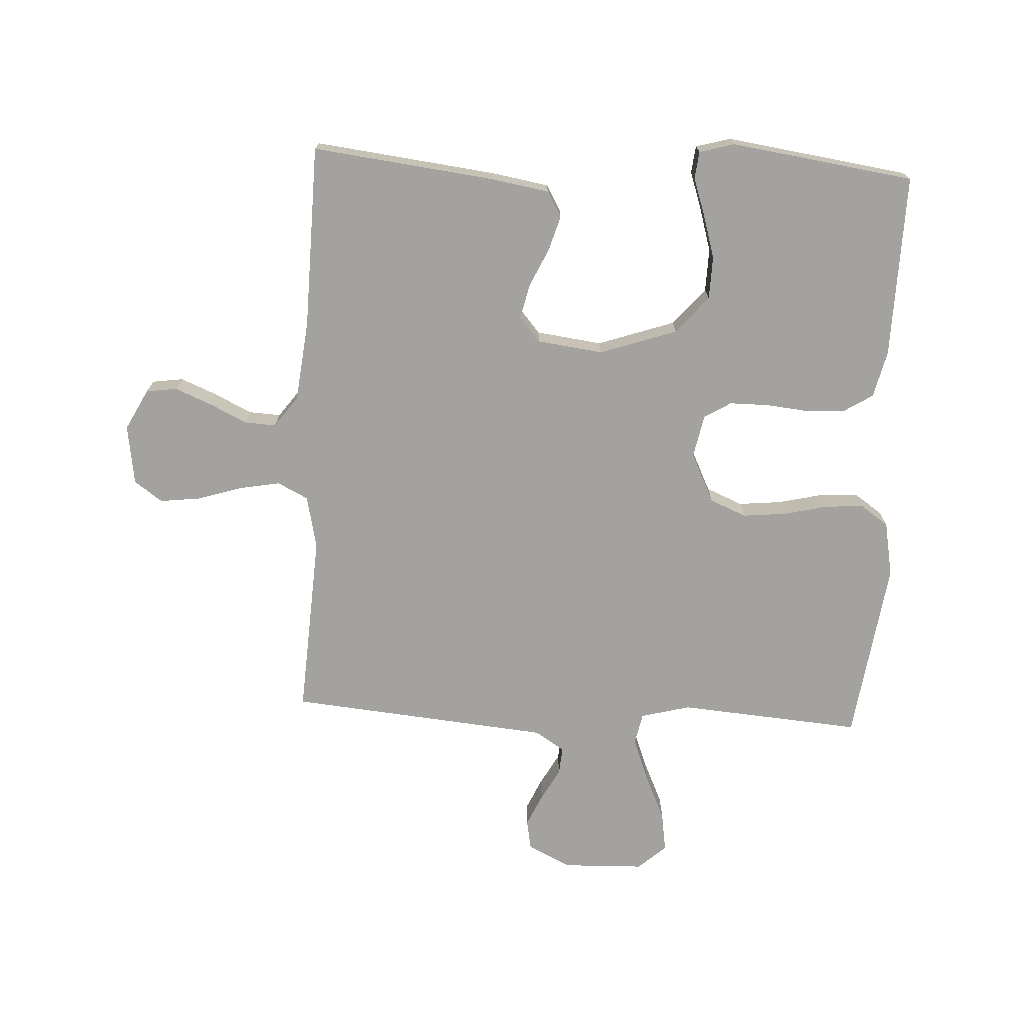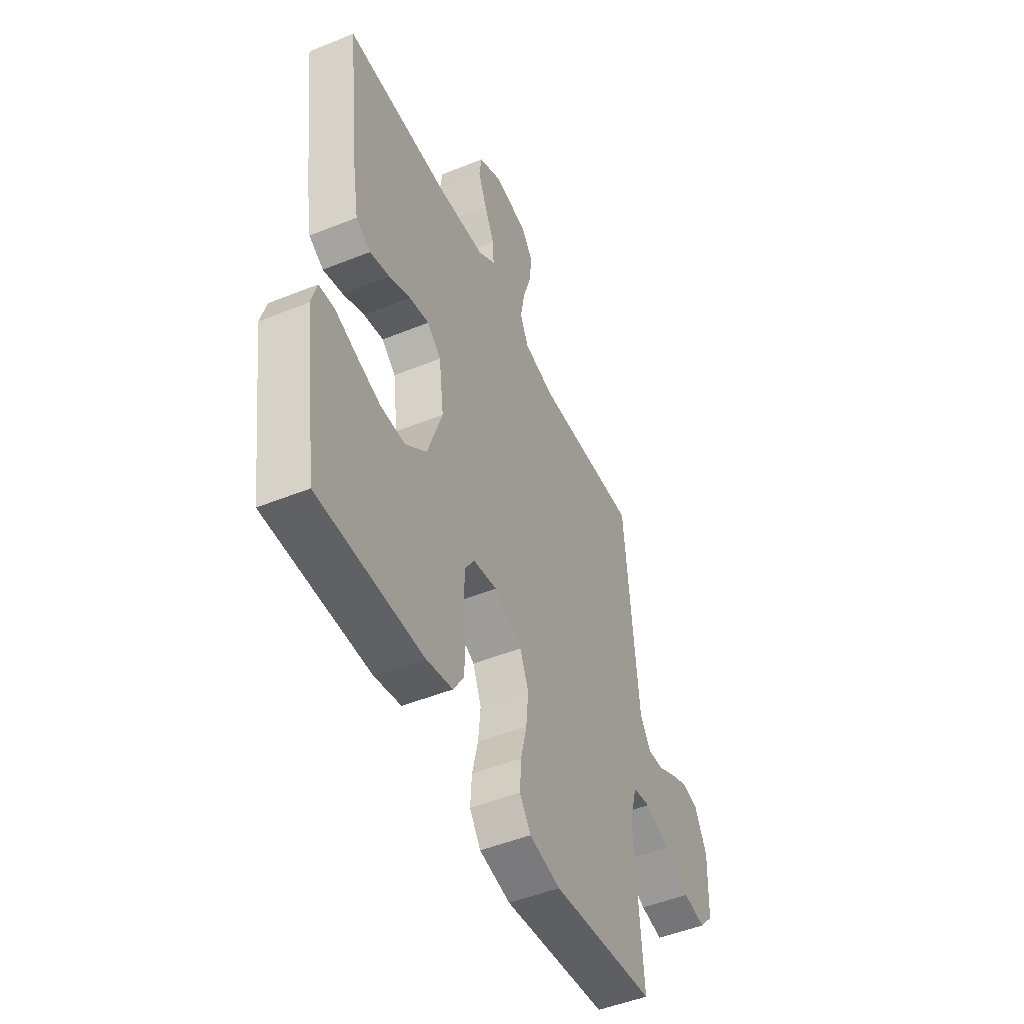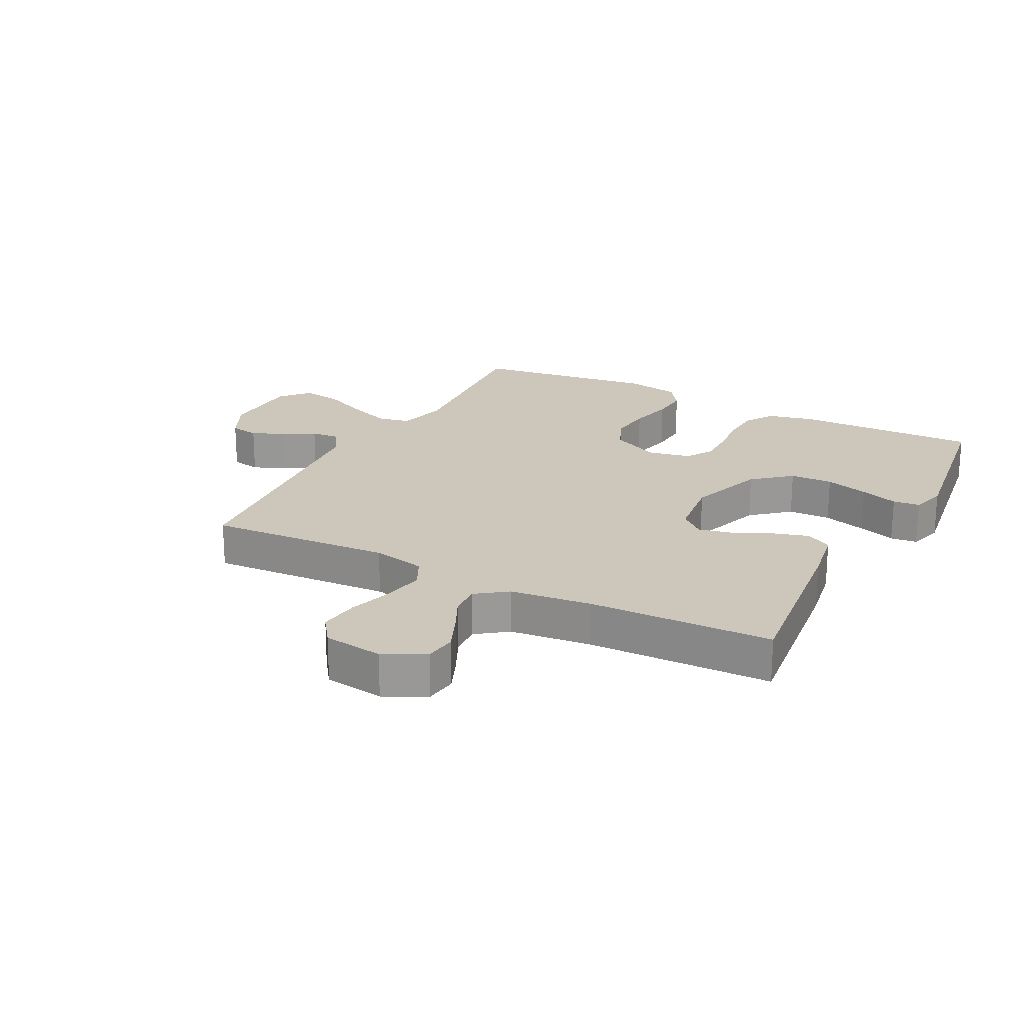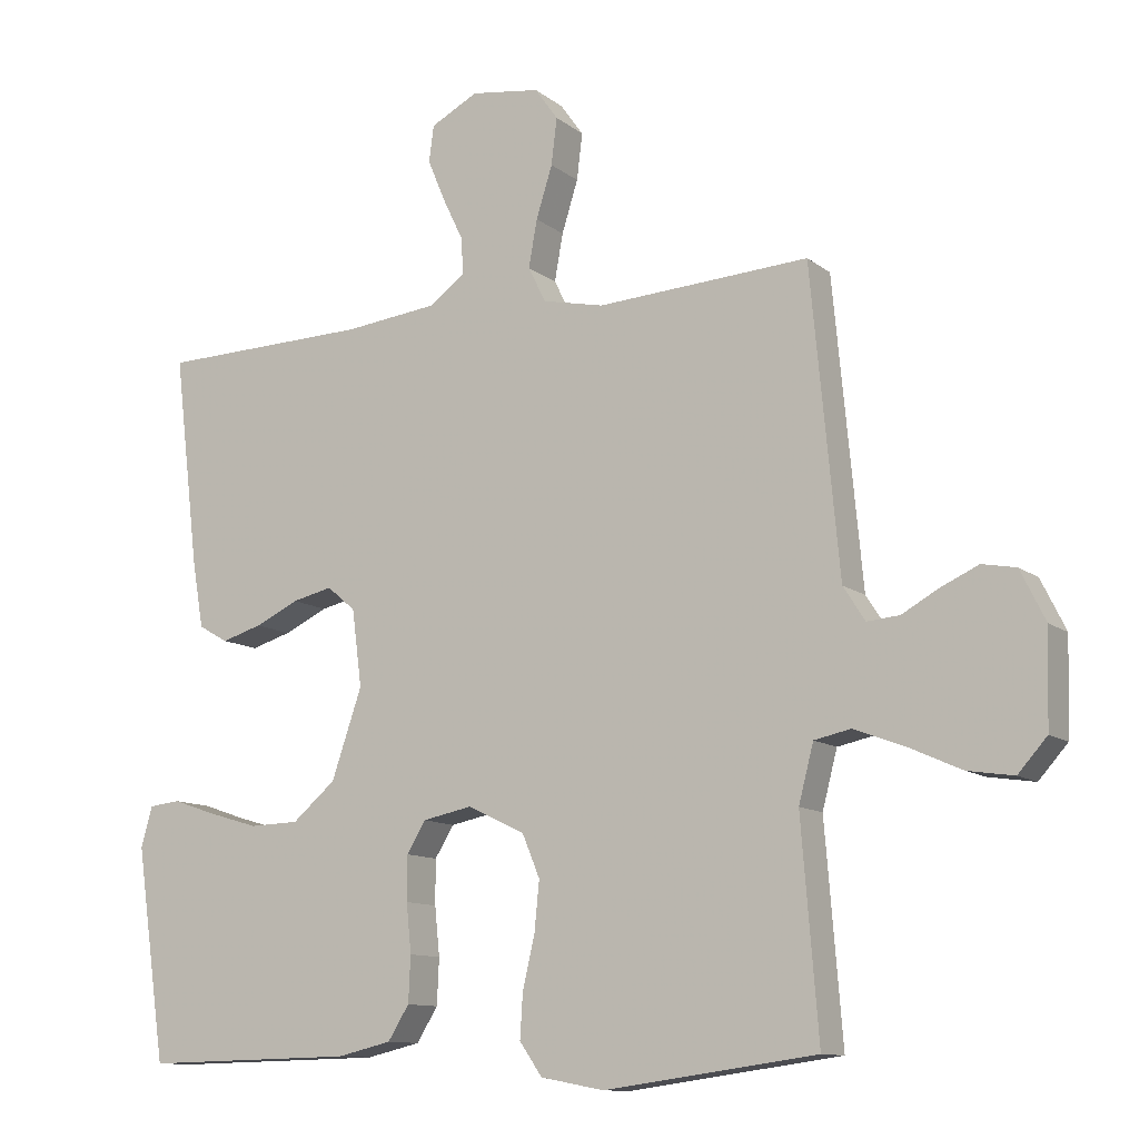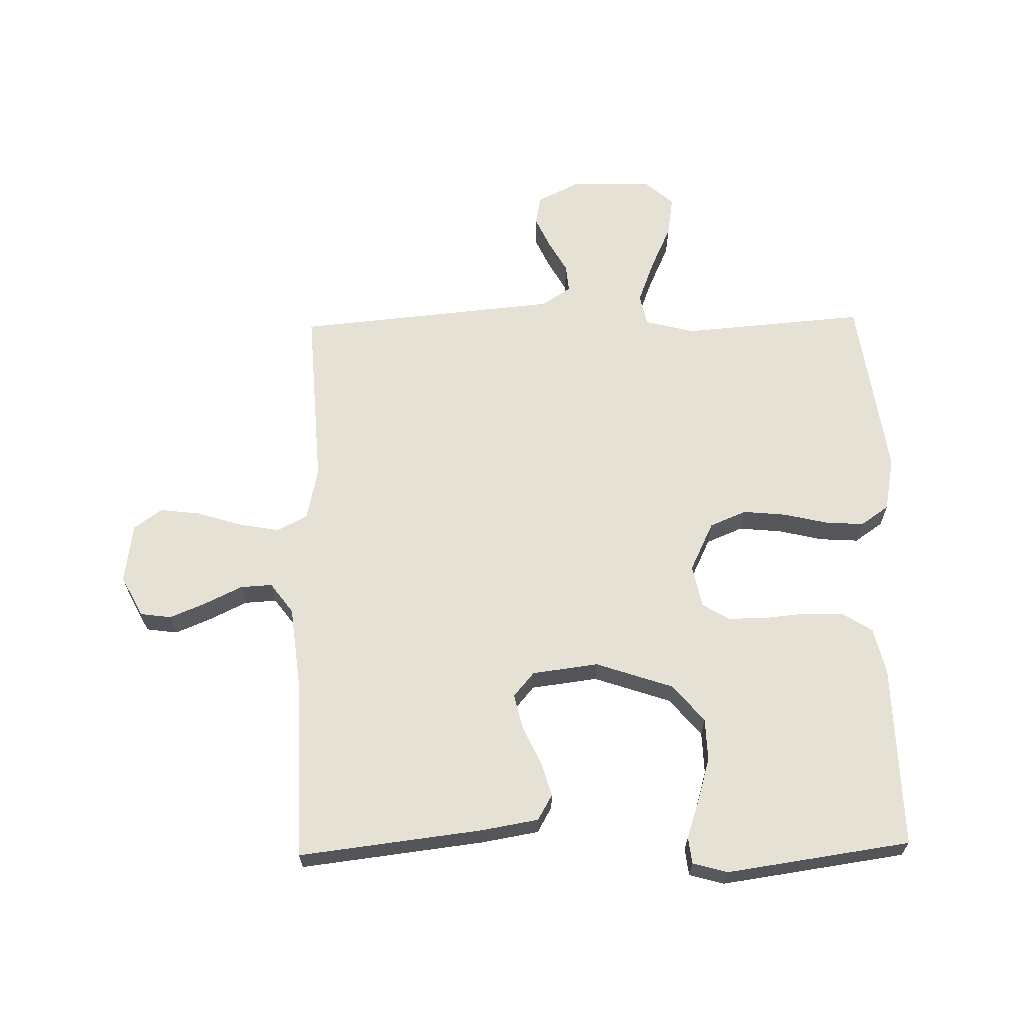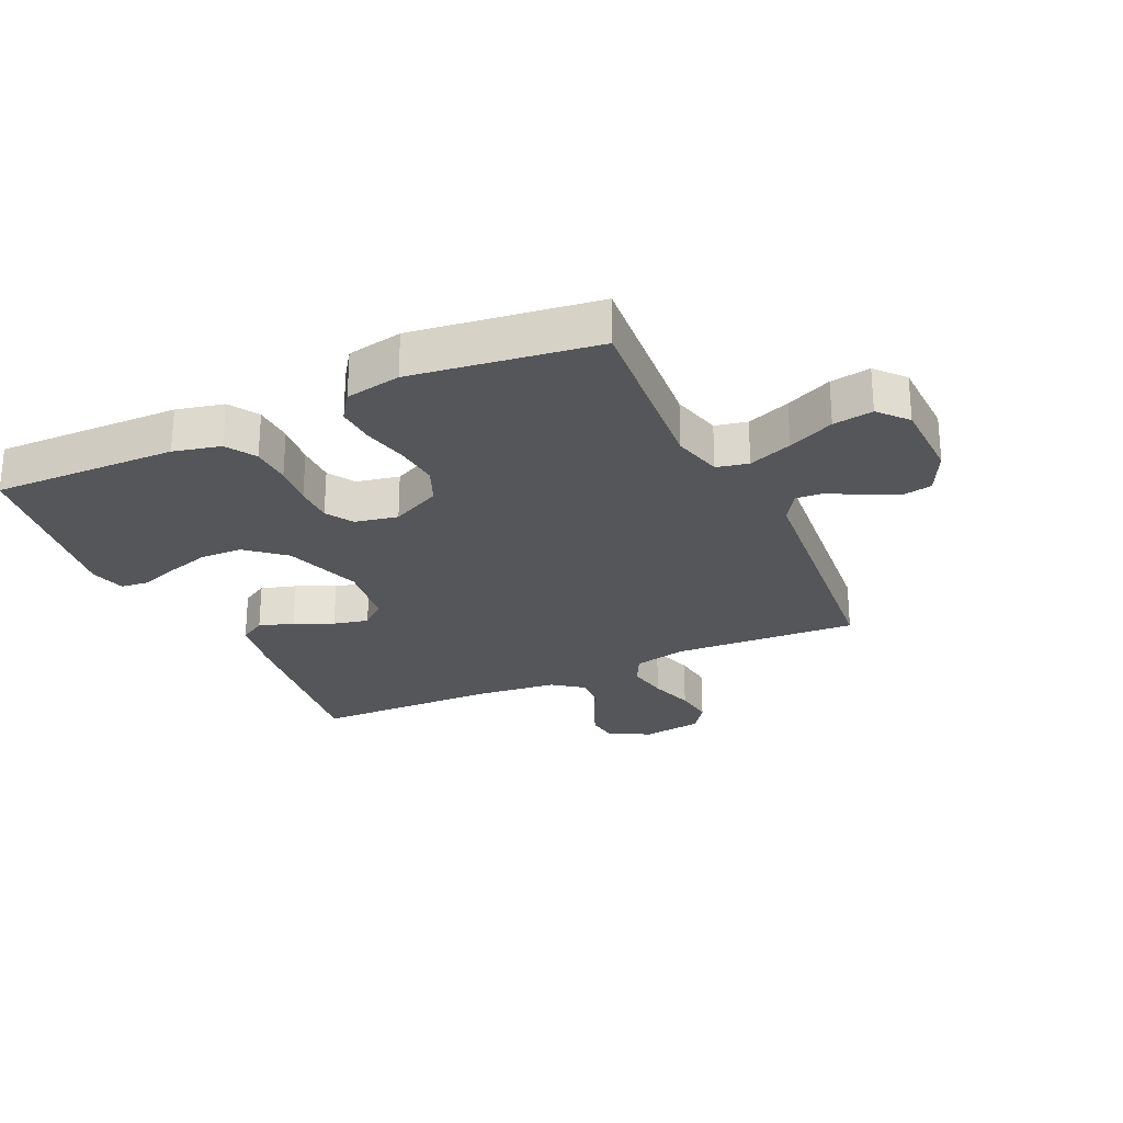
<metadata>
{"format":"obj","ext":"obj","renderer":"f3d","projection":"perspective","resolution":1024,"background":"white","views":[{"elev":-72.5,"azim":87.1,"up":"+Y"},{"elev":-49.0,"azim":114.2,"up":"+Z"},{"elev":21.5,"azim":27.5,"up":"+Y"},{"elev":-11.3,"azim":-150.2,"up":"+Z"},{"elev":64.6,"azim":88.8,"up":"+Y"},{"elev":-26.0,"azim":-155.2,"up":"+Y"}]}
</metadata>
<code>
v -0.5 0.07 0.5
v -0.2 0.07 0.482
v -0.113 0.07 0.501
v -0.088 0.07 0.551
v -0.1 0.07 0.618
v -0.123 0.07 0.691
v -0.131 0.07 0.757
v -0.098 0.07 0.803
v 0 0.07 0.817
v 0.067 0.07 0.782
v 0.074 0.07 0.731
v 0.049 0.07 0.671
v 0.02 0.07 0.611
v 0.017 0.07 0.559
v 0.067 0.07 0.522
v 0.2 0.07 0.507
v 0.5 0.07 0.5
v 0.464 0.07 0.2
v 0.448 0.07 0.107
v 0.406 0.07 0.083
v 0.349 0.07 0.1
v 0.287 0.07 0.129
v 0.23 0.07 0.142
v 0.19 0.07 0.108
v 0.176 0.07 0
v 0.219 0.07 -0.126
v 0.28 0.07 -0.178
v 0.35 0.07 -0.18
v 0.421 0.07 -0.159
v 0.483 0.07 -0.138
v 0.527 0.07 -0.143
v 0.543 0.07 -0.2
v 0.5 0.07 -0.5
v 0.2 0.07 -0.494
v 0.123 0.07 -0.476
v 0.093 0.07 -0.428
v 0.09 0.07 -0.363
v 0.097 0.07 -0.294
v 0.097 0.07 -0.231
v 0.07 0.07 -0.187
v 0 0.07 -0.173
v -0.081 0.07 -0.212
v -0.106 0.07 -0.272
v -0.099 0.07 -0.343
v -0.082 0.07 -0.415
v -0.078 0.07 -0.478
v -0.11 0.07 -0.524
v -0.2 0.07 -0.541
v -0.5 0.07 -0.5
v -0.476 0.07 -0.2
v -0.497 0.07 -0.119
v -0.549 0.07 -0.108
v -0.62 0.07 -0.135
v -0.695 0.07 -0.169
v -0.76 0.07 -0.179
v -0.801 0.07 -0.133
v -0.805 0.07 0
v -0.77 0.07 0.071
v -0.722 0.07 0.08
v -0.669 0.07 0.056
v -0.617 0.07 0.027
v -0.571 0.07 0.023
v -0.54 0.07 0.071
v -0.528 0.07 0.2
v -0.5 0 0.5
v -0.2 0 0.482
v -0.113 0 0.501
v -0.088 0 0.551
v -0.1 0 0.618
v -0.123 0 0.691
v -0.131 0 0.757
v -0.098 0 0.803
v 0 0 0.817
v 0.067 0 0.782
v 0.074 0 0.731
v 0.049 0 0.671
v 0.02 0 0.611
v 0.017 0 0.559
v 0.067 0 0.522
v 0.2 0 0.507
v 0.5 0 0.5
v 0.464 0 0.2
v 0.448 0 0.107
v 0.406 0 0.083
v 0.349 0 0.1
v 0.287 0 0.129
v 0.23 0 0.142
v 0.19 0 0.108
v 0.176 0 0
v 0.219 0 -0.126
v 0.28 0 -0.178
v 0.35 0 -0.18
v 0.421 0 -0.159
v 0.483 0 -0.138
v 0.527 0 -0.143
v 0.543 0 -0.2
v 0.5 0 -0.5
v 0.2 0 -0.494
v 0.123 0 -0.476
v 0.093 0 -0.428
v 0.09 0 -0.363
v 0.097 0 -0.294
v 0.097 0 -0.231
v 0.07 0 -0.187
v 0 0 -0.173
v -0.081 0 -0.212
v -0.106 0 -0.272
v -0.099 0 -0.343
v -0.082 0 -0.415
v -0.078 0 -0.478
v -0.11 0 -0.524
v -0.2 0 -0.541
v -0.5 0 -0.5
v -0.476 0 -0.2
v -0.497 0 -0.119
v -0.549 0 -0.108
v -0.62 0 -0.135
v -0.695 0 -0.169
v -0.76 0 -0.179
v -0.801 0 -0.133
v -0.805 0 0
v -0.77 0 0.071
v -0.722 0 0.08
v -0.669 0 0.056
v -0.617 0 0.027
v -0.571 0 0.023
v -0.54 0 0.071
v -0.528 0 0.2
f 63 64 1 2
f 62 63 2 3
f 59 60 61
f 58 59 61
f 57 58 61
f 56 57 61
f 55 56 61
f 54 55 61
f 53 54 61
f 52 53 61 62
f 51 52 62 3
f 48 49 50
f 47 48 50
f 46 47 50
f 45 46 50
f 44 45 50
f 43 44 50 51
f 42 43 51 3
f 36 37 38
f 35 36 38
f 34 35 38
f 33 34 38
f 32 33 38
f 31 32 38
f 30 31 38
f 29 30 38
f 28 29 38
f 27 28 38 39
f 26 27 39 40
f 20 21 22
f 19 20 22
f 18 19 22
f 17 18 22
f 16 17 22
f 15 16 22 23
f 14 15 23 24
f 11 12 13
f 10 11 13
f 9 10 13
f 8 9 13
f 7 8 13
f 6 7 13
f 5 6 13
f 4 5 13 14
f 14 24 25
f 4 14 25
f 3 4 25
f 42 3 25
f 41 42 25
f 25 26 40 41
f 66 65 128 127
f 67 66 127 126
f 125 124 123
f 125 123 122
f 125 122 121
f 125 121 120
f 125 120 119
f 125 119 118
f 125 118 117
f 126 125 117 116
f 67 126 116 115
f 114 113 112
f 114 112 111
f 114 111 110
f 114 110 109
f 114 109 108
f 115 114 108 107
f 67 115 107 106
f 102 101 100
f 102 100 99
f 102 99 98
f 102 98 97
f 102 97 96
f 102 96 95
f 102 95 94
f 102 94 93
f 102 93 92
f 103 102 92 91
f 104 103 91 90
f 86 85 84
f 86 84 83
f 86 83 82
f 86 82 81
f 86 81 80
f 87 86 80 79
f 88 87 79 78
f 77 76 75
f 77 75 74
f 77 74 73
f 77 73 72
f 77 72 71
f 77 71 70
f 77 70 69
f 78 77 69 68
f 89 88 78
f 89 78 68
f 89 68 67
f 89 67 106
f 89 106 105
f 105 104 90 89
f 1 65 66 2
f 2 66 67 3
f 3 67 68 4
f 4 68 69 5
f 5 69 70 6
f 6 70 71 7
f 7 71 72 8
f 8 72 73 9
f 9 73 74 10
f 10 74 75 11
f 11 75 76 12
f 12 76 77 13
f 13 77 78 14
f 14 78 79 15
f 15 79 80 16
f 16 80 81 17
f 17 81 82 18
f 18 82 83 19
f 19 83 84 20
f 20 84 85 21
f 21 85 86 22
f 22 86 87 23
f 23 87 88 24
f 24 88 89 25
f 25 89 90 26
f 26 90 91 27
f 27 91 92 28
f 28 92 93 29
f 29 93 94 30
f 30 94 95 31
f 31 95 96 32
f 32 96 97 33
f 33 97 98 34
f 34 98 99 35
f 35 99 100 36
f 36 100 101 37
f 37 101 102 38
f 38 102 103 39
f 39 103 104 40
f 40 104 105 41
f 41 105 106 42
f 42 106 107 43
f 43 107 108 44
f 44 108 109 45
f 45 109 110 46
f 46 110 111 47
f 47 111 112 48
f 48 112 113 49
f 49 113 114 50
f 50 114 115 51
f 51 115 116 52
f 52 116 117 53
f 53 117 118 54
f 54 118 119 55
f 55 119 120 56
f 56 120 121 57
f 57 121 122 58
f 58 122 123 59
f 59 123 124 60
f 60 124 125 61
f 61 125 126 62
f 62 126 127 63
f 63 127 128 64
f 64 128 65 1

</code>
